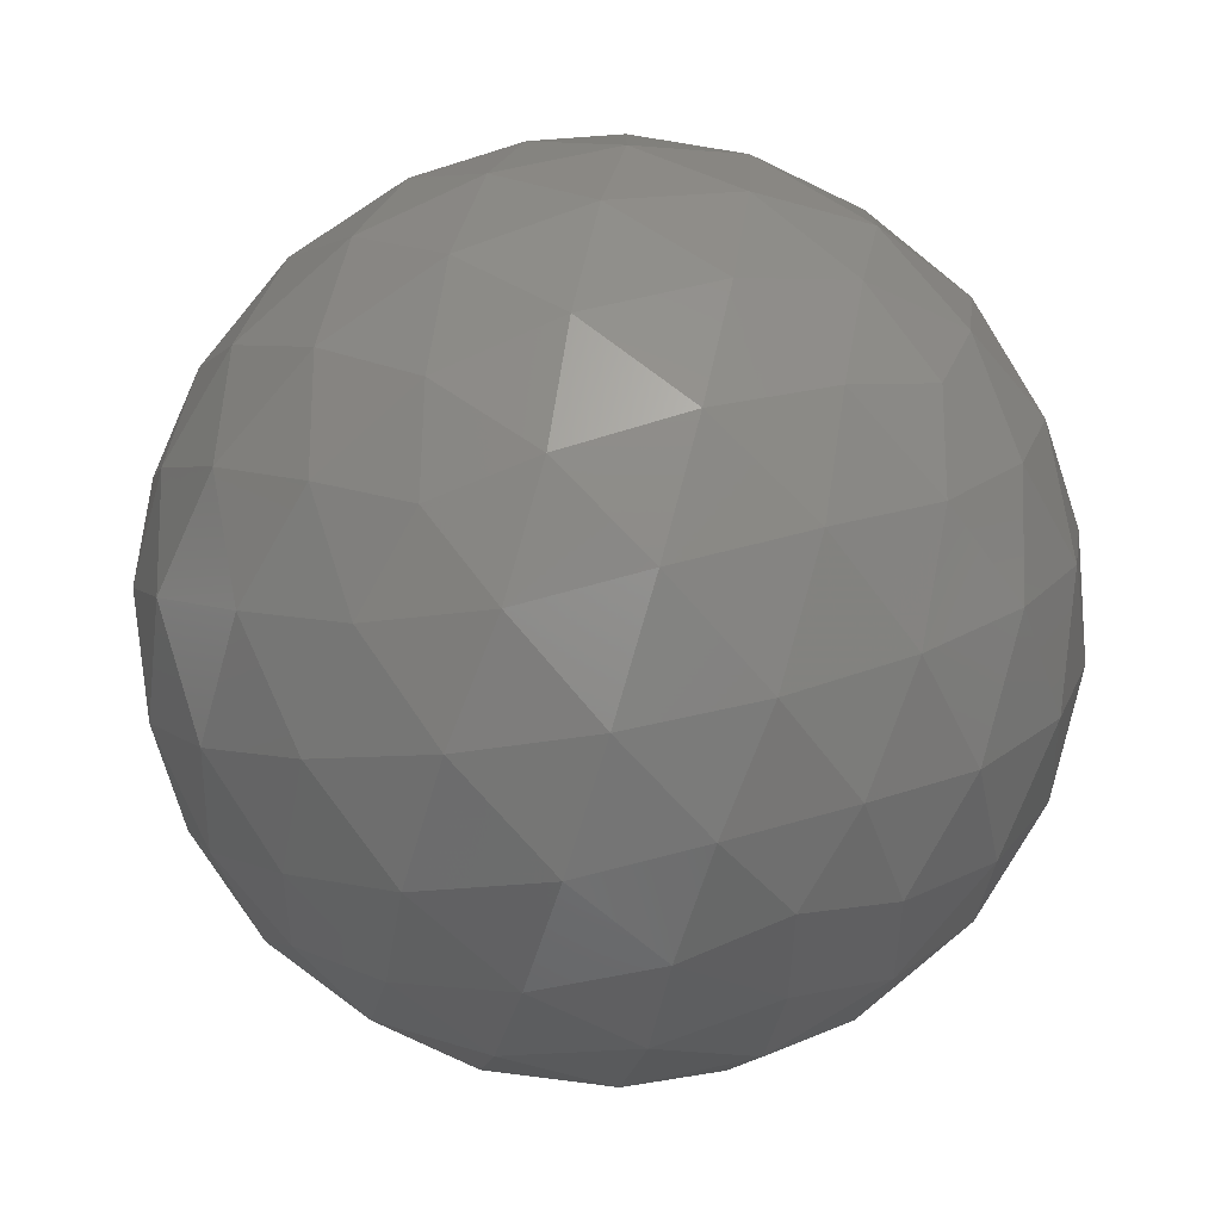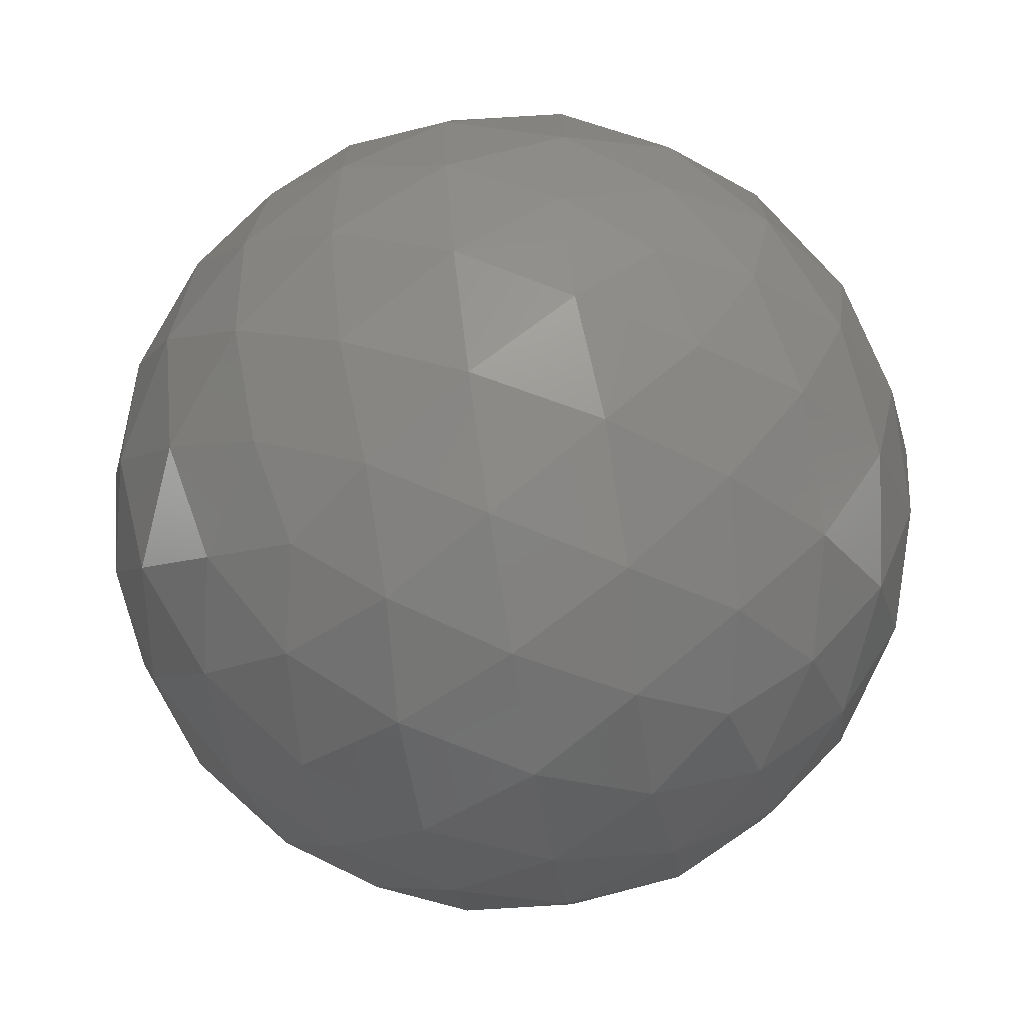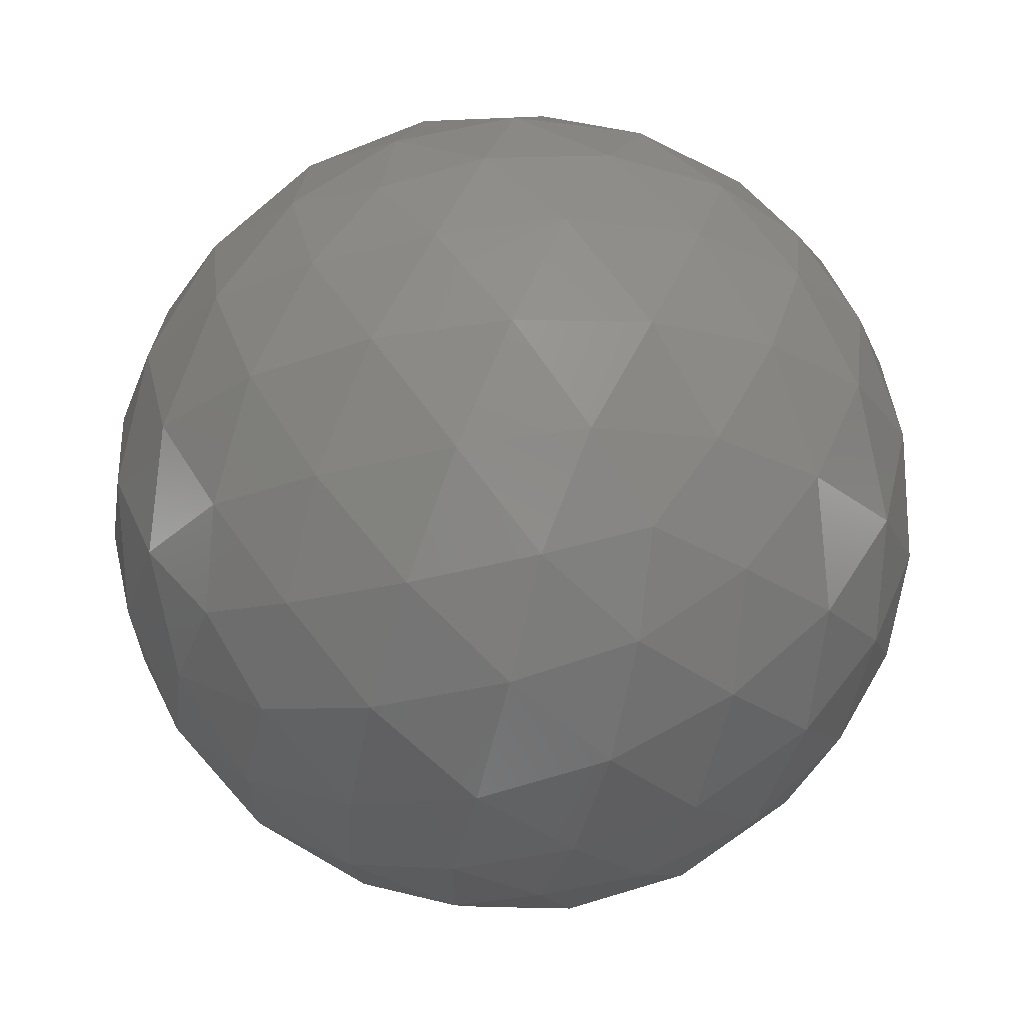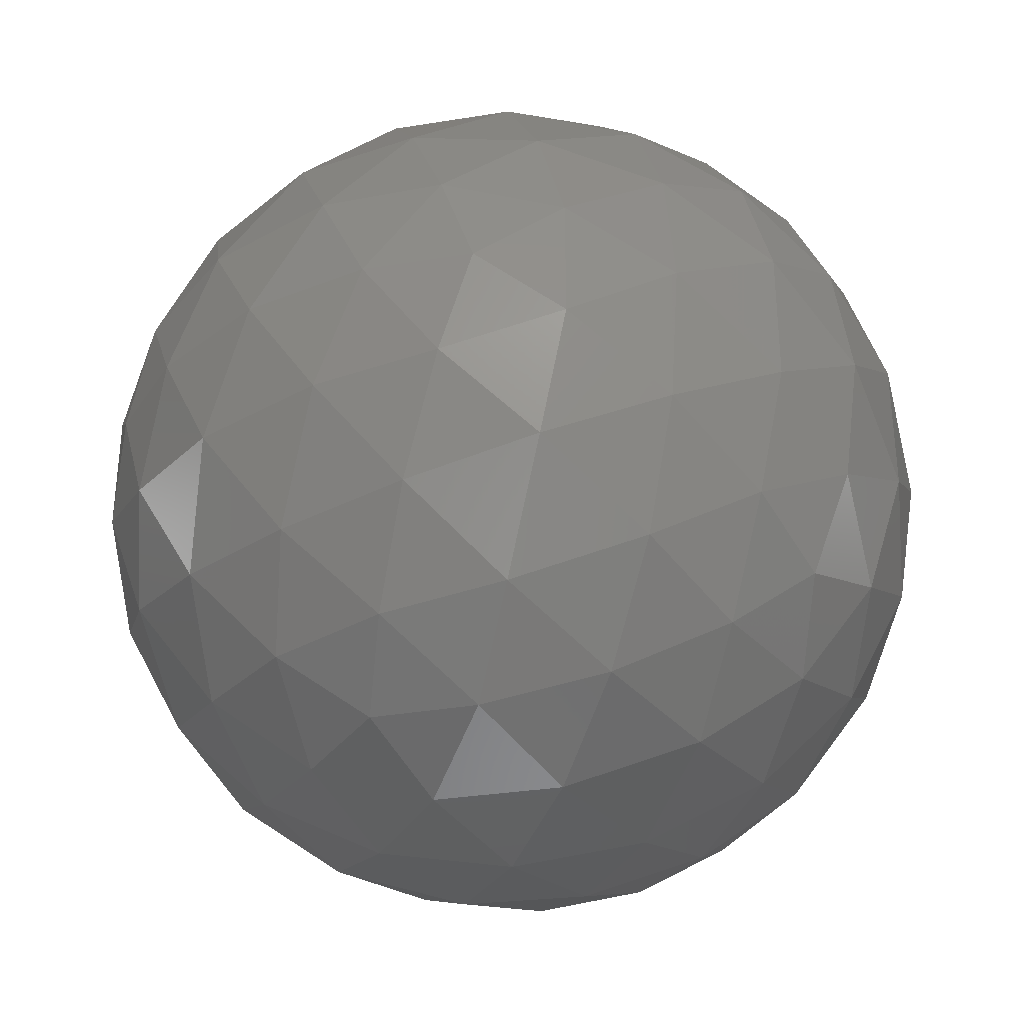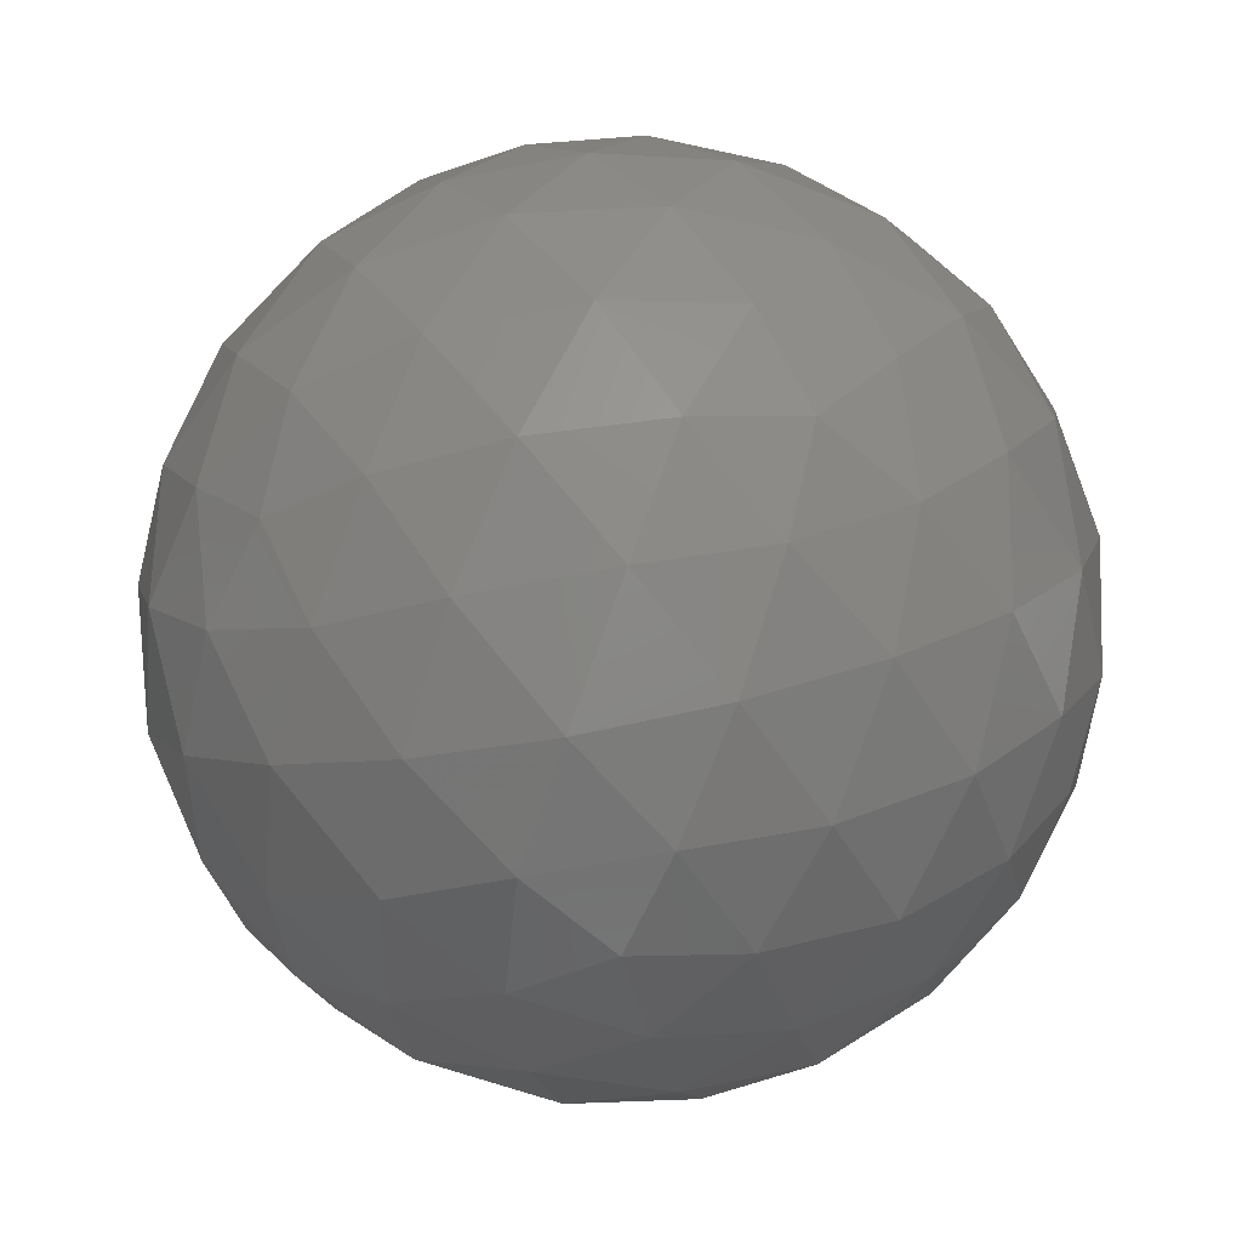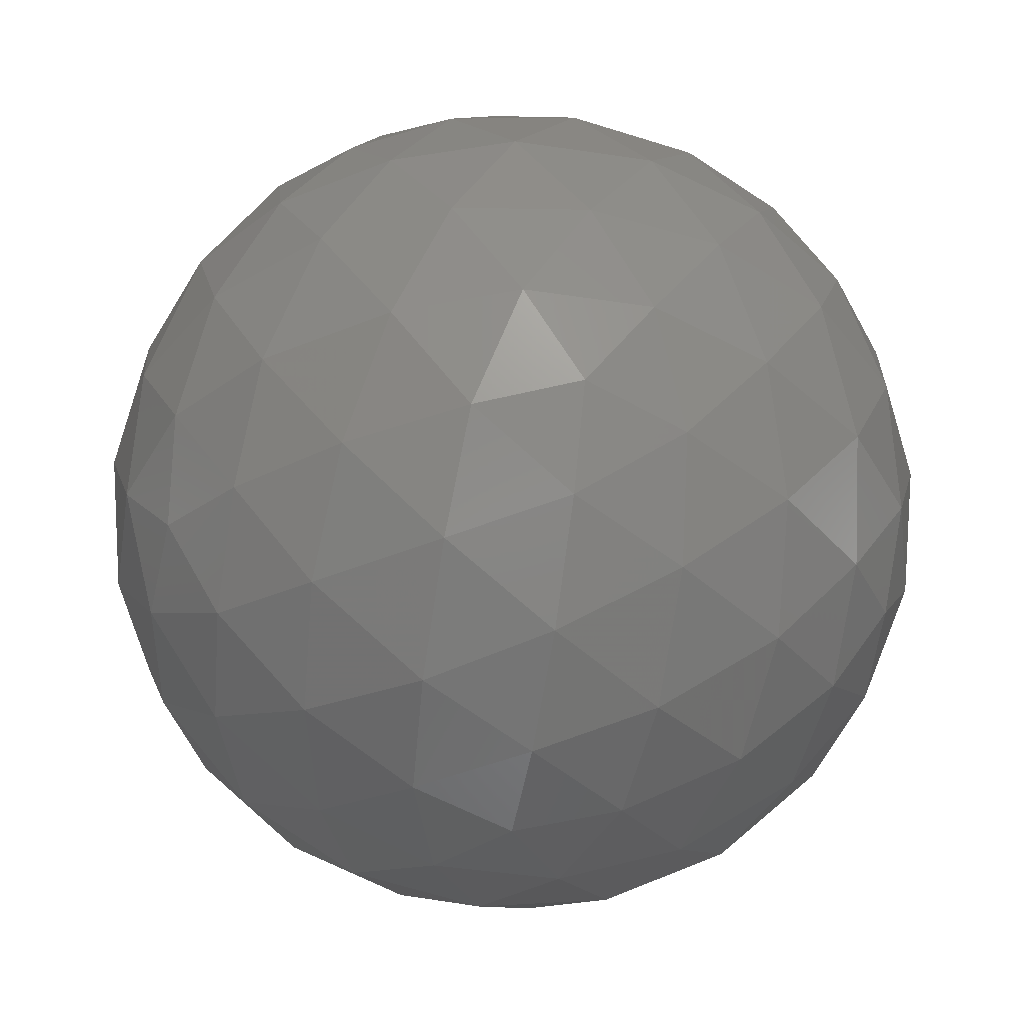
<metadata>
{"format":"stl","ext":"stl","renderer":"f3d","projection":"perspective","resolution":1024,"background":"white","views":[{"elev":-77.2,"azim":-106.6,"up":"+Y"},{"elev":-72.1,"azim":-80.8,"up":"+Y"},{"elev":65.2,"azim":176.2,"up":"+Y"},{"elev":-35.1,"azim":68.4,"up":"+Y"},{"elev":-52.0,"azim":-113.4,"up":"+Z"},{"elev":-43.8,"azim":-28.2,"up":"+Z"}]}
</metadata>
<code>
# stl→obj: 162 verts, 320 faces
v -0.00094 0.2093 0.0148
v 0.001092 0.2078 0.01512
v -0.001716 0.2069 0.01512
v 0.006296 0.204 0.02033
v 0.005155 0.2048 0.01823
v 0.007187 0.2063 0.01978
v -0.003451 0.2093 0.01512
v -0.001716 0.2117 0.01512
v 0.001092 0.2107 0.01512
v 0.007667 0.2048 0.02229
v -0.003704 0.2008 0.02033
v -0.001236 0.2006 0.01978
v -0.002492 0.1997 0.02229
v -0.009884 0.2093 0.02033
v -0.009251 0.2069 0.01978
v -0.01051 0.2078 0.02229
v -0.003704 0.2178 0.02033
v -0.00578 0.2164 0.01978
v -0.0053 0.2179 0.02229
v 0.006296 0.2145 0.02033
v 0.004379 0.2161 0.01978
v 0.005932 0.2161 0.02229
v 0.005932 0.2025 0.02229
v -0.0053 0.2006 0.02229
v -0.01051 0.2107 0.02229
v -0.002492 0.2188 0.02229
v 0.007667 0.2137 0.02229
v 0.001824 0.2008 0.02927
v 0.0039 0.2021 0.02982
v 0.001388 0.2021 0.03138
v -0.008176 0.204 0.02927
v -0.006259 0.2025 0.02982
v -0.007035 0.2048 0.03138
v -0.008176 0.2145 0.02927
v -0.009067 0.2122 0.02982
v -0.007035 0.2137 0.03138
v 0.001824 0.2178 0.02927
v -0.000644 0.2179 0.02982
v 0.001388 0.2164 0.03138
v 0.008004 0.2093 0.02927
v 0.007371 0.2117 0.02982
v 0.006594 0.2093 0.03138
v 0.001571 0.2093 0.03448
v -0.000164 0.2117 0.03448
v -0.00094 0.2093 0.0348
v 0.004317 0.2093 0.03331
v 0.002678 0.2119 0.03374
v 0.005442 0.2119 0.03204
v 0.000685 0.2143 0.03331
v 0.003532 0.2145 0.03204
v 0.005942 0.2143 0.03006
v 0.0039 0.2164 0.02982
v -0.002972 0.2107 0.03448
v -0.002322 0.2135 0.03374
v -0.001468 0.2162 0.03204
v -0.005193 0.2124 0.03331
v -0.004558 0.2151 0.03204
v -0.003569 0.2174 0.03006
v -0.006259 0.2161 0.02982
v -0.002972 0.2078 0.03448
v -0.005412 0.2093 0.03374
v -0.007648 0.2109 0.03204
v -0.005193 0.2062 0.03331
v -0.007648 0.2076 0.03204
v -0.009446 0.2093 0.03006
v -0.009067 0.2063 0.02982
v -0.000164 0.2069 0.03448
v -0.002322 0.205 0.03374
v -0.004558 0.2034 0.03204
v 0.000685 0.2043 0.03331
v -0.001468 0.2024 0.03204
v -0.003569 0.2012 0.03006
v -0.000644 0.2006 0.02982
v 0.002678 0.2066 0.03374
v 0.003532 0.204 0.03204
v 0.005442 0.2066 0.03204
v 0.005942 0.2043 0.03006
v 0.007371 0.2069 0.02982
v 0.008626 0.2107 0.02731
v 0.008571 0.2124 0.0248
v 0.007678 0.2135 0.02756
v 0.00715 0.2151 0.0248
v 0.005768 0.2162 0.02756
v 0.004938 0.2174 0.0248
v 0.00342 0.2179 0.02731
v 0.000612 0.2188 0.02731
v -0.00094 0.2193 0.0248
v -0.002322 0.2188 0.02756
v -0.00403 0.2188 0.0248
v -0.005412 0.2178 0.02756
v -0.006818 0.2174 0.0248
v -0.007812 0.2161 0.02731
v -0.009547 0.2137 0.02731
v -0.01045 0.2124 0.0248
v -0.01041 0.2109 0.02756
v -0.01094 0.2093 0.0248
v -0.01041 0.2076 0.02756
v -0.01045 0.2062 0.0248
v -0.009547 0.2048 0.02731
v -0.007812 0.2025 0.02731
v -0.006818 0.2012 0.0248
v -0.005412 0.2008 0.02756
v -0.00403 0.1998 0.0248
v -0.002322 0.1998 0.02756
v -0.00094 0.1993 0.0248
v 0.000612 0.1997 0.02731
v 0.00342 0.2006 0.02731
v 0.004938 0.2012 0.0248
v 0.005768 0.2024 0.02756
v 0.00715 0.2034 0.0248
v 0.007678 0.205 0.02756
v 0.008571 0.2062 0.0248
v 0.008626 0.2078 0.02731
v 0.00215 0.2188 0.0248
v 0.003532 0.2178 0.02204
v 0.000442 0.2188 0.02204
v 0.001689 0.2174 0.01954
v -0.001236 0.2179 0.01978
v -0.00903 0.2151 0.0248
v -0.007648 0.2162 0.02204
v -0.009558 0.2135 0.02204
v -0.007822 0.2143 0.01954
v -0.009251 0.2117 0.01978
v -0.00903 0.2034 0.0248
v -0.009558 0.205 0.02204
v -0.007648 0.2024 0.02204
v -0.007822 0.2043 0.01954
v -0.00578 0.2021 0.01978
v 0.00215 0.1998 0.0248
v 0.000442 0.1998 0.02204
v 0.003532 0.2008 0.02204
v 0.001689 0.2012 0.01954
v 0.004379 0.2025 0.01978
v 0.00906 0.2093 0.0248
v 0.008532 0.2076 0.02204
v 0.008532 0.2109 0.02204
v 0.007566 0.2093 0.01954
v 0.007187 0.2122 0.01978
v 0.005155 0.2137 0.01823
v 0.003313 0.2124 0.01629
v 0.002678 0.2151 0.01756
v 0.000442 0.2135 0.01586
v -0.000412 0.2162 0.01756
v -0.002565 0.2143 0.01629
v -0.003268 0.2164 0.01823
v -0.005412 0.2145 0.01756
v -0.004558 0.2119 0.01586
v -0.007322 0.2119 0.01756
v -0.006197 0.2093 0.01629
v -0.008474 0.2093 0.01823
v -0.007322 0.2066 0.01756
v -0.004558 0.2066 0.01586
v -0.005412 0.204 0.01756
v -0.002565 0.2043 0.01629
v -0.003268 0.2021 0.01823
v 0.005768 0.2109 0.01756
v 0.005768 0.2076 0.01756
v 0.003532 0.2093 0.01586
v 0.003313 0.2062 0.01629
v -0.000412 0.2024 0.01756
v 0.000442 0.205 0.01586
v 0.002678 0.2034 0.01756
f 1 2 3
f 4 5 6
f 1 3 7
f 1 7 8
f 1 8 9
f 4 6 10
f 11 12 13
f 14 15 16
f 17 18 19
f 20 21 22
f 4 10 23
f 11 13 24
f 14 16 25
f 17 19 26
f 20 22 27
f 28 29 30
f 31 32 33
f 34 35 36
f 37 38 39
f 40 41 42
f 43 44 45
f 46 47 43
f 42 48 46
f 43 47 44
f 47 49 44
f 46 48 47
f 48 50 47
f 47 50 49
f 50 39 49
f 42 41 48
f 41 51 48
f 48 51 50
f 51 52 50
f 50 52 39
f 52 37 39
f 44 53 45
f 49 54 44
f 39 55 49
f 44 54 53
f 54 56 53
f 49 55 54
f 55 57 54
f 54 57 56
f 57 36 56
f 39 38 55
f 38 58 55
f 55 58 57
f 58 59 57
f 57 59 36
f 59 34 36
f 53 60 45
f 56 61 53
f 36 62 56
f 53 61 60
f 61 63 60
f 56 62 61
f 62 64 61
f 61 64 63
f 64 33 63
f 36 35 62
f 35 65 62
f 62 65 64
f 65 66 64
f 64 66 33
f 66 31 33
f 60 67 45
f 63 68 60
f 33 69 63
f 60 68 67
f 68 70 67
f 63 69 68
f 69 71 68
f 68 71 70
f 71 30 70
f 33 32 69
f 32 72 69
f 69 72 71
f 72 73 71
f 71 73 30
f 73 28 30
f 67 43 45
f 70 74 67
f 30 75 70
f 67 74 43
f 74 46 43
f 70 75 74
f 75 76 74
f 74 76 46
f 76 42 46
f 30 29 75
f 29 77 75
f 75 77 76
f 77 78 76
f 76 78 42
f 78 40 42
f 79 41 40
f 80 81 79
f 27 82 80
f 79 81 41
f 81 51 41
f 80 82 81
f 82 83 81
f 81 83 51
f 83 52 51
f 27 22 82
f 22 84 82
f 82 84 83
f 84 85 83
f 83 85 52
f 85 37 52
f 86 38 37
f 87 88 86
f 26 89 87
f 86 88 38
f 88 58 38
f 87 89 88
f 89 90 88
f 88 90 58
f 90 59 58
f 26 19 89
f 19 91 89
f 89 91 90
f 91 92 90
f 90 92 59
f 92 34 59
f 93 35 34
f 94 95 93
f 25 96 94
f 93 95 35
f 95 65 35
f 94 96 95
f 96 97 95
f 95 97 65
f 97 66 65
f 25 16 96
f 16 98 96
f 96 98 97
f 98 99 97
f 97 99 66
f 99 31 66
f 100 32 31
f 101 102 100
f 24 103 101
f 100 102 32
f 102 72 32
f 101 103 102
f 103 104 102
f 102 104 72
f 104 73 72
f 24 13 103
f 13 105 103
f 103 105 104
f 105 106 104
f 104 106 73
f 106 28 73
f 107 29 28
f 108 109 107
f 23 110 108
f 107 109 29
f 109 77 29
f 108 110 109
f 110 111 109
f 109 111 77
f 111 78 77
f 23 10 110
f 10 112 110
f 110 112 111
f 112 113 111
f 111 113 78
f 113 40 78
f 85 86 37
f 84 114 85
f 22 115 84
f 85 114 86
f 114 87 86
f 84 115 114
f 115 116 114
f 114 116 87
f 116 26 87
f 22 21 115
f 21 117 115
f 115 117 116
f 117 118 116
f 116 118 26
f 118 17 26
f 92 93 34
f 91 119 92
f 19 120 91
f 92 119 93
f 119 94 93
f 91 120 119
f 120 121 119
f 119 121 94
f 121 25 94
f 19 18 120
f 18 122 120
f 120 122 121
f 122 123 121
f 121 123 25
f 123 14 25
f 99 100 31
f 98 124 99
f 16 125 98
f 99 124 100
f 124 101 100
f 98 125 124
f 125 126 124
f 124 126 101
f 126 24 101
f 16 15 125
f 15 127 125
f 125 127 126
f 127 128 126
f 126 128 24
f 128 11 24
f 106 107 28
f 105 129 106
f 13 130 105
f 106 129 107
f 129 108 107
f 105 130 129
f 130 131 129
f 129 131 108
f 131 23 108
f 13 12 130
f 12 132 130
f 130 132 131
f 132 133 131
f 131 133 23
f 133 4 23
f 113 79 40
f 112 134 113
f 10 135 112
f 113 134 79
f 134 80 79
f 112 135 134
f 135 136 134
f 134 136 80
f 136 27 80
f 10 6 135
f 6 137 135
f 135 137 136
f 137 138 136
f 136 138 27
f 138 20 27
f 139 21 20
f 140 141 139
f 9 142 140
f 139 141 21
f 141 117 21
f 140 142 141
f 142 143 141
f 141 143 117
f 143 118 117
f 9 8 142
f 8 144 142
f 142 144 143
f 144 145 143
f 143 145 118
f 145 17 118
f 145 18 17
f 144 146 145
f 8 147 144
f 145 146 18
f 146 122 18
f 144 147 146
f 147 148 146
f 146 148 122
f 148 123 122
f 8 7 147
f 7 149 147
f 147 149 148
f 149 150 148
f 148 150 123
f 150 14 123
f 150 15 14
f 149 151 150
f 7 152 149
f 150 151 15
f 151 127 15
f 149 152 151
f 152 153 151
f 151 153 127
f 153 128 127
f 7 3 152
f 3 154 152
f 152 154 153
f 154 155 153
f 153 155 128
f 155 11 128
f 138 139 20
f 137 156 138
f 6 157 137
f 138 156 139
f 156 140 139
f 137 157 156
f 157 158 156
f 156 158 140
f 158 9 140
f 6 5 157
f 5 159 157
f 157 159 158
f 159 2 158
f 158 2 9
f 2 1 9
f 155 12 11
f 154 160 155
f 3 161 154
f 155 160 12
f 160 132 12
f 154 161 160
f 161 162 160
f 160 162 132
f 162 133 132
f 3 2 161
f 2 159 161
f 161 159 162
f 159 5 162
f 162 5 133
f 5 4 133

</code>
